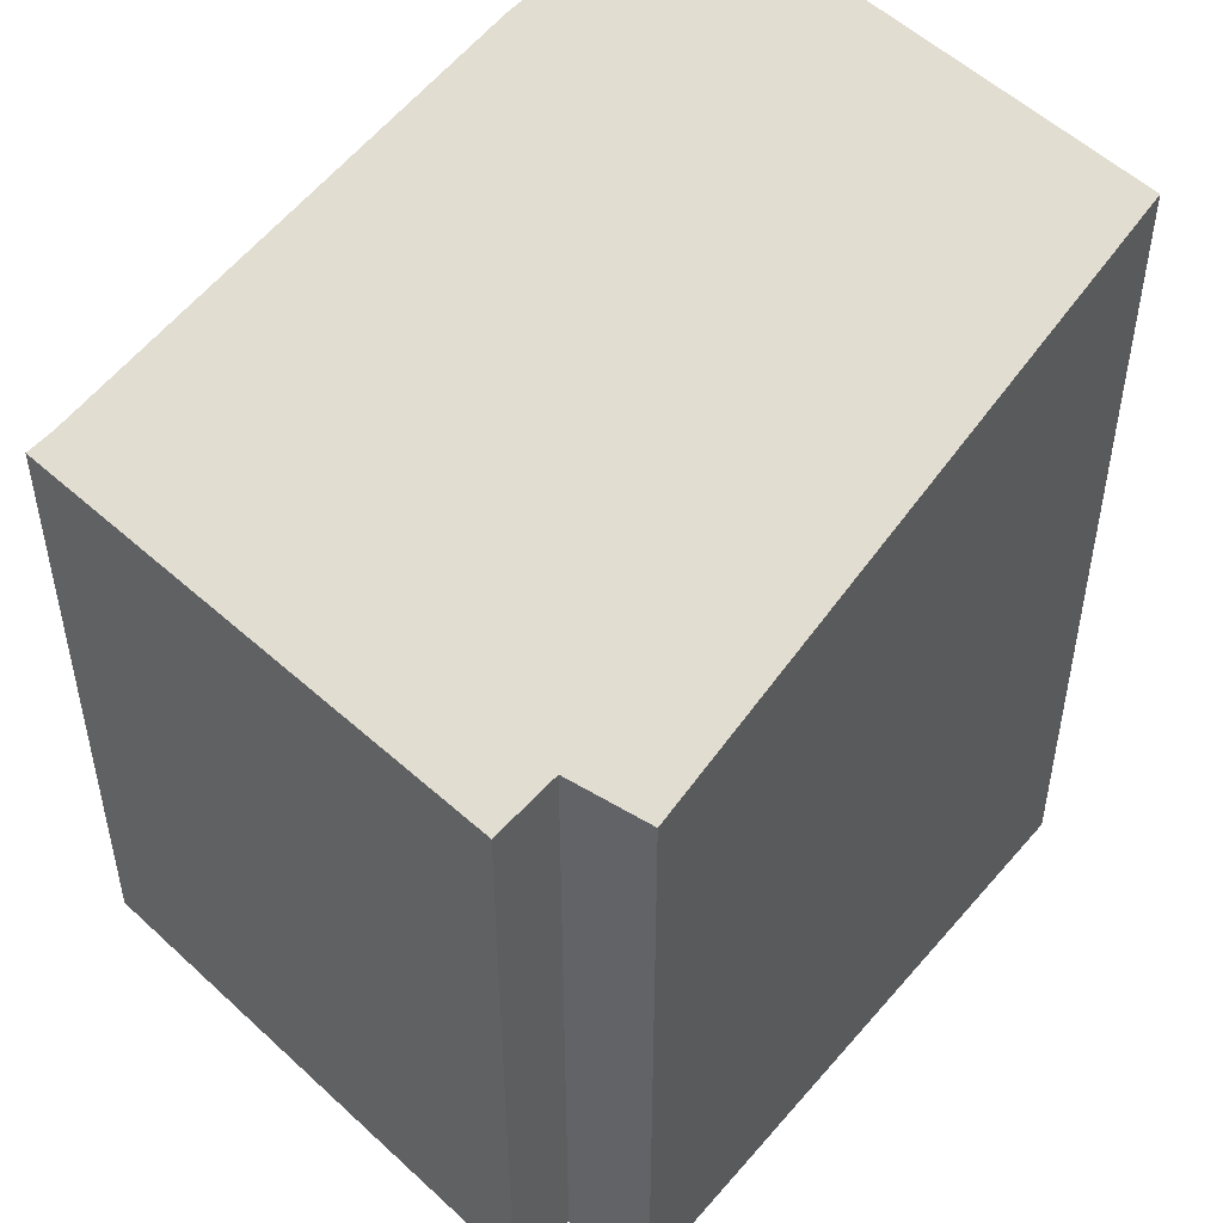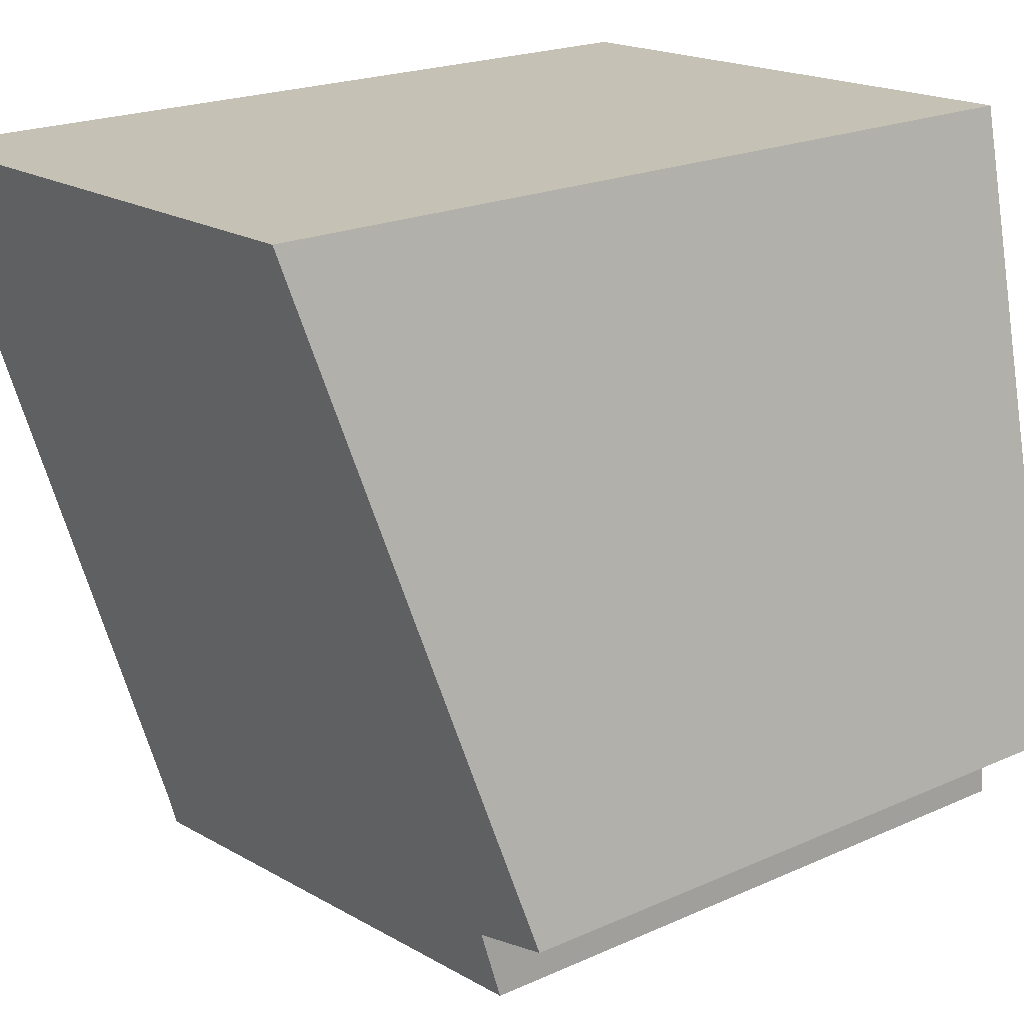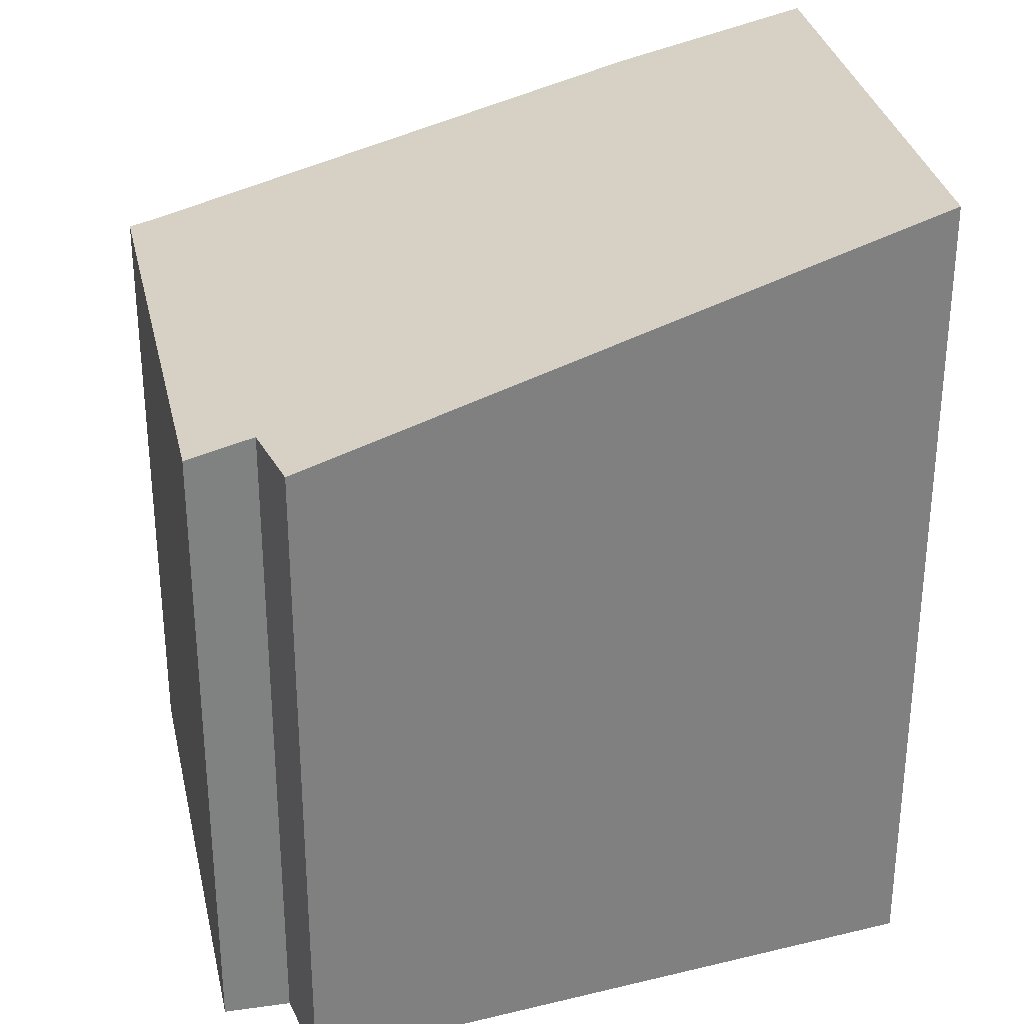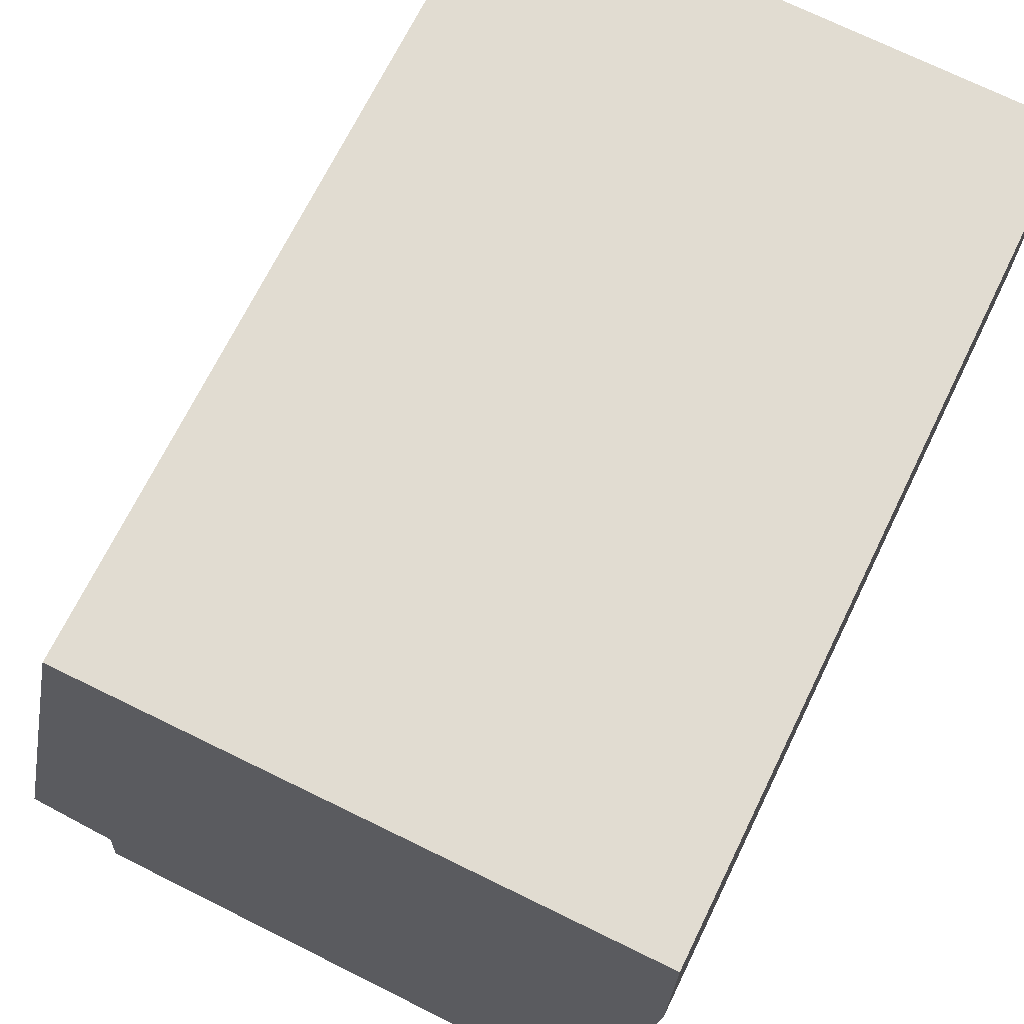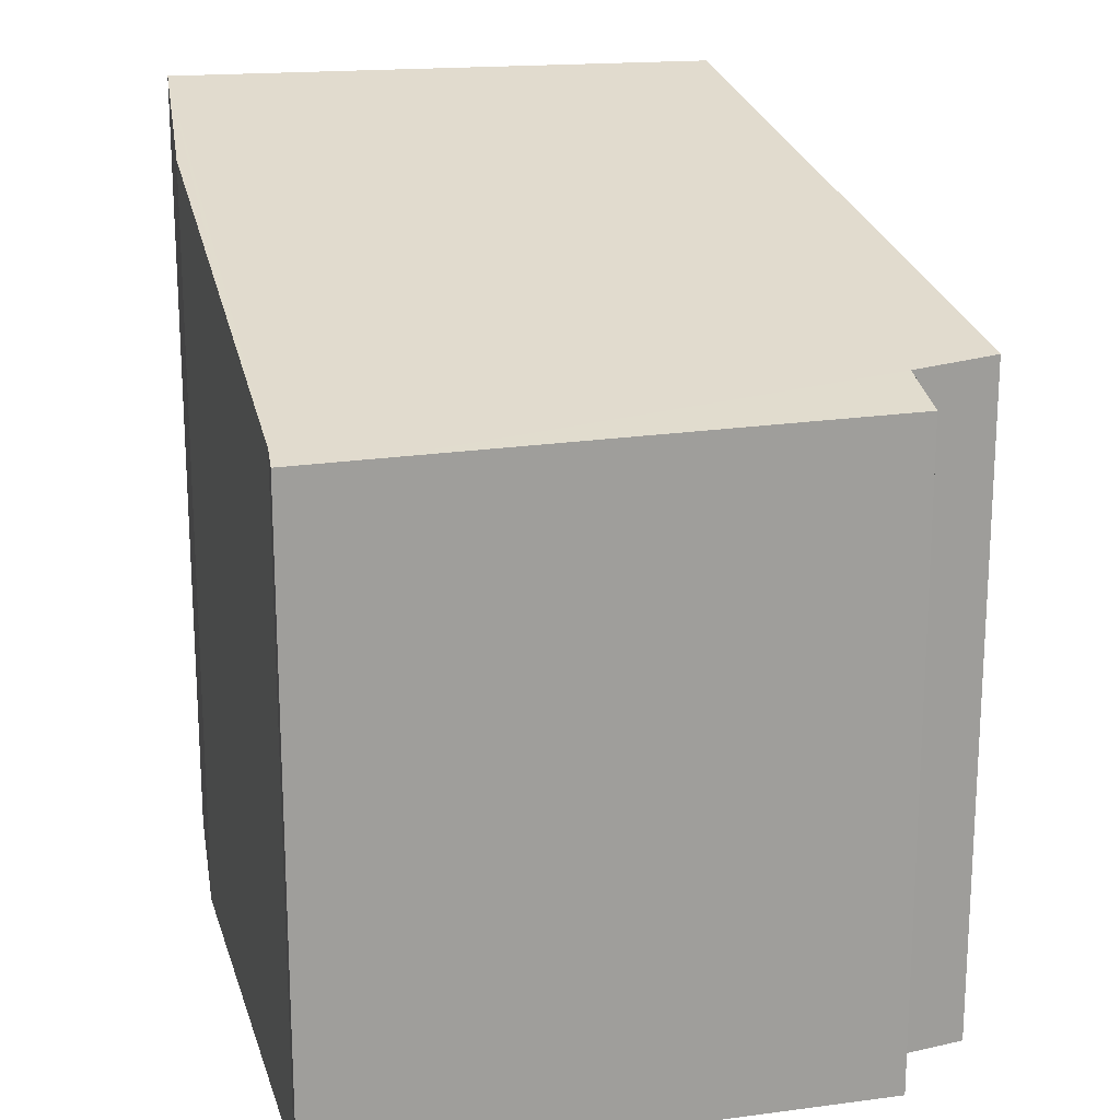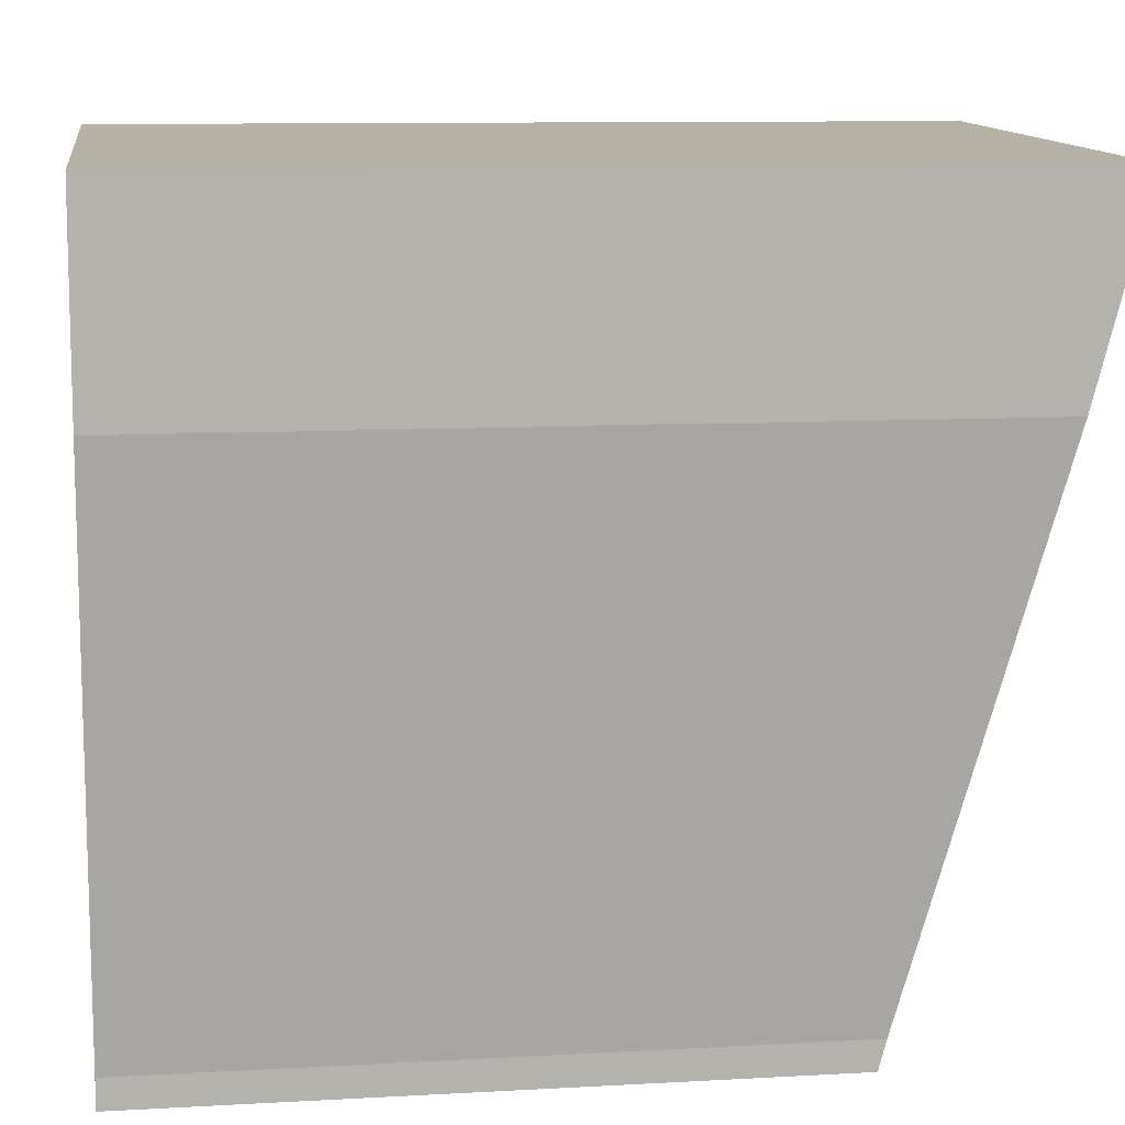
<metadata>
{"format":"obj","ext":"obj","renderer":"f3d","projection":"perspective","resolution":1024,"background":"white","views":[{"elev":49.3,"azim":-129.6,"up":"+Y"},{"elev":20.5,"azim":-129.2,"up":"+Z"},{"elev":30.1,"azim":-97.5,"up":"+Y"},{"elev":68.6,"azim":25.9,"up":"+Z"},{"elev":19.0,"azim":171.0,"up":"+Y"},{"elev":10.2,"azim":81.9,"up":"+Z"}]}
</metadata>
<code>
v  1.122 7.209 5.417
v  0.747 5.747 -0.192
v  0 5.79 3.545e-16
v  4.785 5.537 -1.131
v  5.515 5.526 -1.196
v  5.518 5.59 -0.949
v  6.007 7.209 5.257
v  5.719 6.097 0.994
v  5.986 6.769 3.565
v  0.708 5.596 -0.768
v  5.515 7.323e-17 -1.196
v  0.708 4.703e-17 -0.768
v  4.785 6.925e-17 -1.131
v  0 0 0
v  0.747 1.176e-17 -0.192
v  1.122 -3.317e-16 5.417
v  6.007 -3.219e-16 5.257
v  5.518 5.811e-17 -0.949
v  5.986 -2.183e-16 3.565
v  5.719 -6.086e-17 0.994
g defaultobject
f 1 2 3
f 2 1 4
f 4 1 5
f 5 1 6
f 6 1 7
f 6 7 8
f 8 7 9
f 4 10 2
f 11 4 5
f 4 11 10
f 10 11 12
f 12 11 13
f 2 14 3
f 14 2 15
f 10 15 2
f 15 10 12
f 3 16 1
f 16 3 14
f 16 7 1
f 7 16 17
f 18 5 6
f 5 18 11
f 17 9 7
f 9 17 19
f 19 8 9
f 8 19 6
f 6 19 18
f 18 19 20
f 14 17 16
f 17 14 15
f 17 15 12
f 17 12 13
f 17 13 19
f 19 13 20
f 20 13 18
f 18 13 11

</code>
